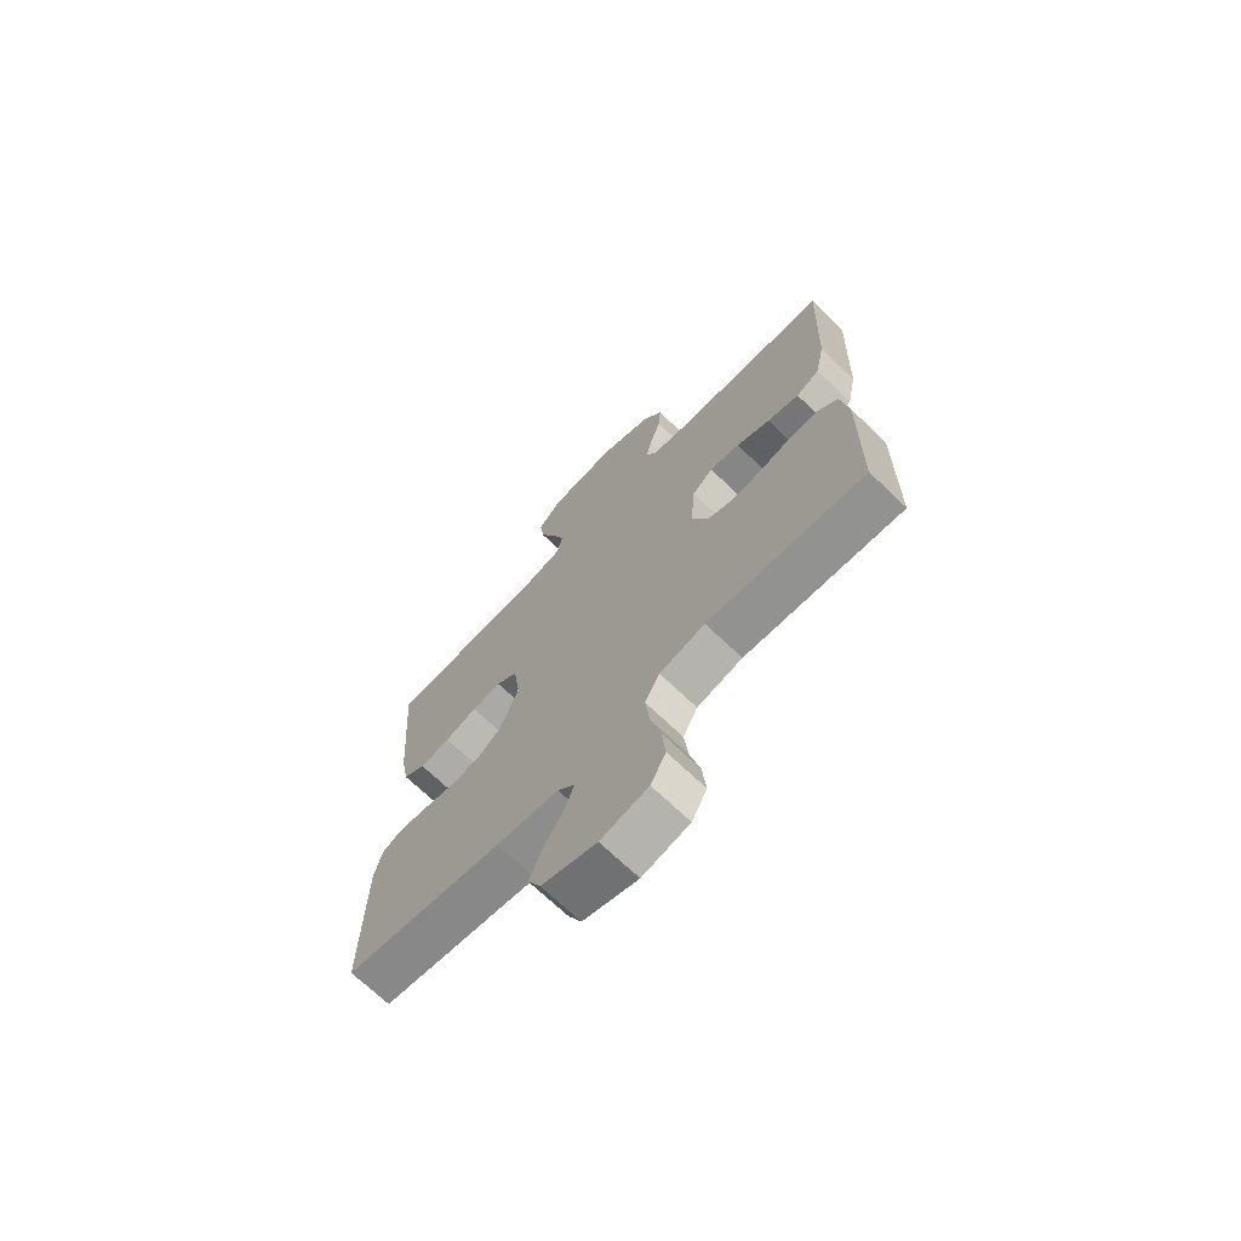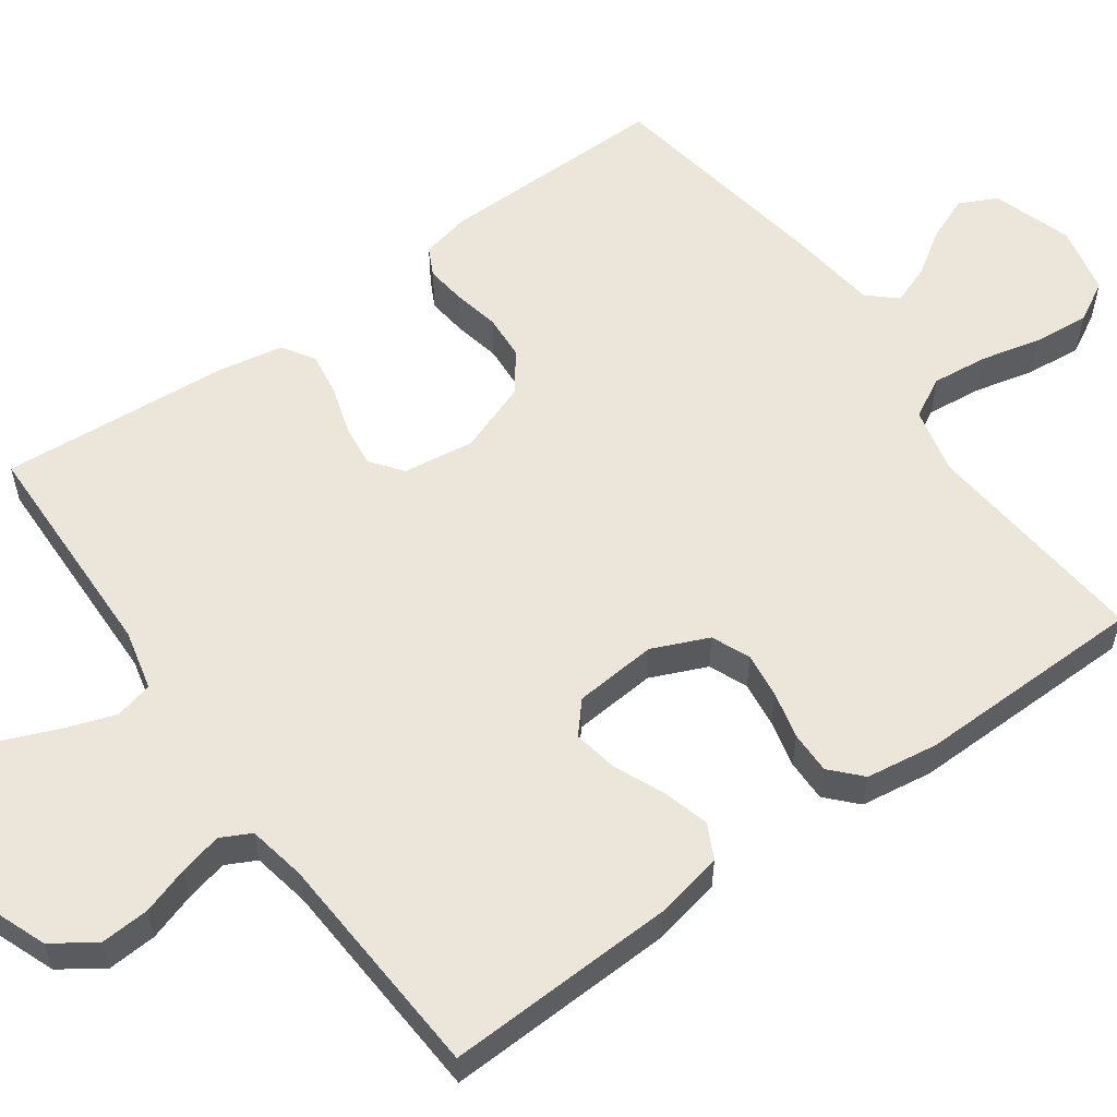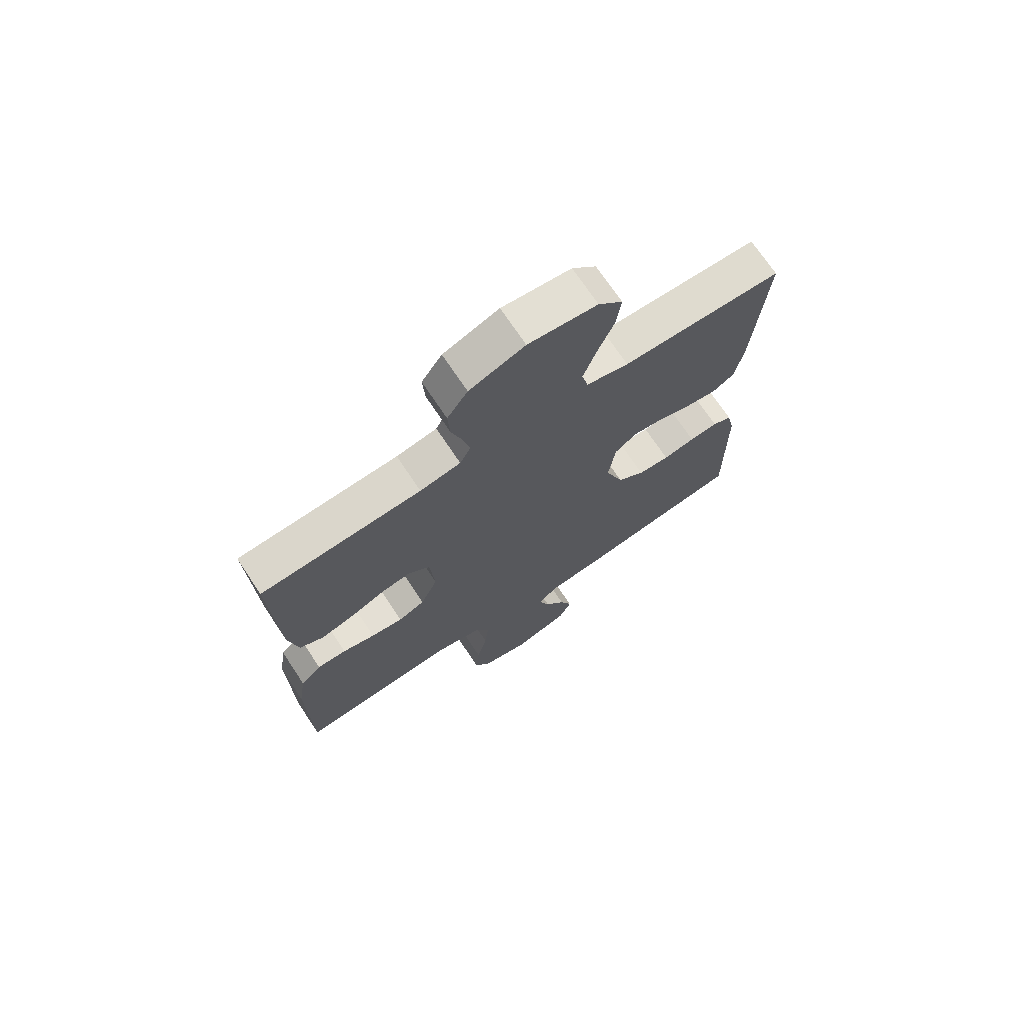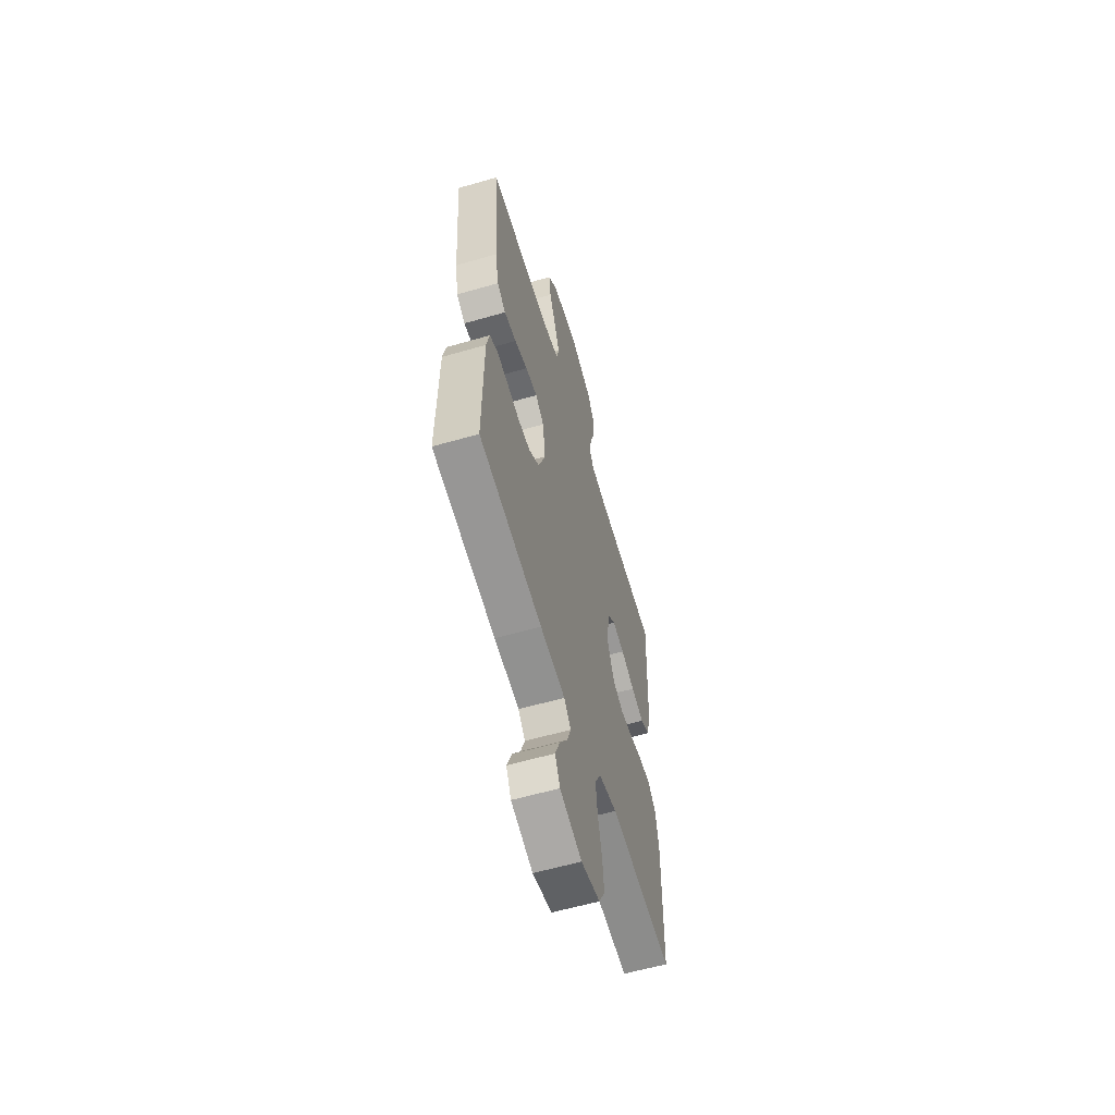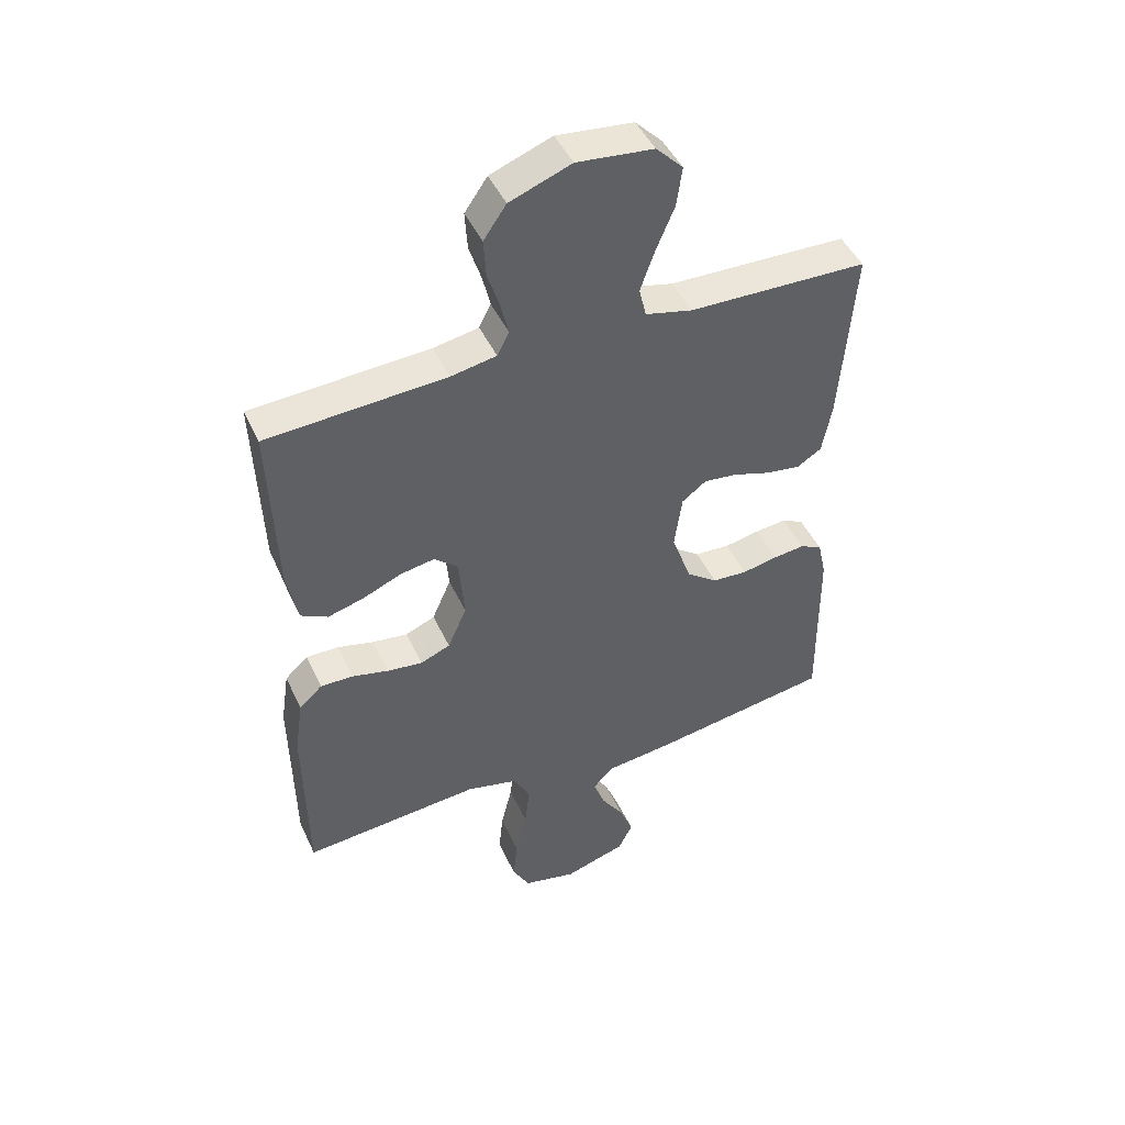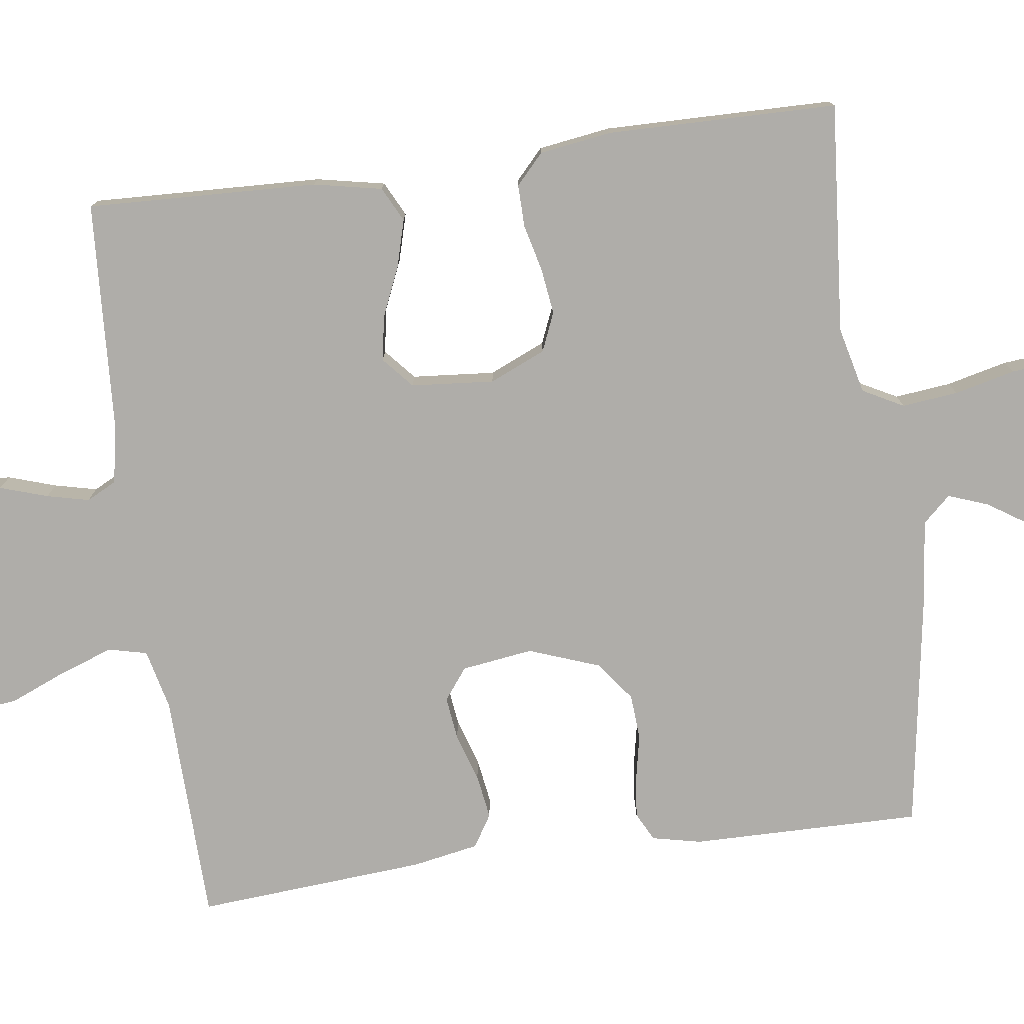
<metadata>
{"format":"obj","ext":"obj","renderer":"f3d","projection":"perspective","resolution":1024,"background":"white","views":[{"elev":-70.1,"azim":46.2,"up":"+Z"},{"elev":57.0,"azim":54.2,"up":"+Y"},{"elev":71.4,"azim":146.4,"up":"+Z"},{"elev":-59.7,"azim":-73.5,"up":"+Z"},{"elev":46.4,"azim":156.0,"up":"+Z"},{"elev":-77.4,"azim":97.7,"up":"+Y"}]}
</metadata>
<code>
v 0.5 0.07 0.5
v 0.489 0.07 0.2
v 0.471 0.07 0.111
v 0.426 0.07 0.088
v 0.365 0.07 0.105
v 0.3 0.07 0.133
v 0.242 0.07 0.143
v 0.202 0.07 0.108
v 0.193 0.07 0
v 0.225 0.07 -0.073
v 0.275 0.07 -0.094
v 0.335 0.07 -0.086
v 0.396 0.07 -0.071
v 0.451 0.07 -0.07
v 0.49 0.07 -0.106
v 0.504 0.07 -0.2
v 0.5 0.07 -0.5
v 0.2 0.07 -0.475
v 0.113 0.07 -0.496
v 0.085 0.07 -0.549
v 0.093 0.07 -0.622
v 0.112 0.07 -0.701
v 0.119 0.07 -0.773
v 0.09 0.07 -0.826
v 0 0.07 -0.847
v -0.104 0.07 -0.814
v -0.128 0.07 -0.765
v -0.105 0.07 -0.707
v -0.067 0.07 -0.649
v -0.048 0.07 -0.597
v -0.081 0.07 -0.561
v -0.2 0.07 -0.547
v -0.5 0.07 -0.5
v -0.497 0.07 -0.2
v -0.483 0.07 -0.136
v -0.446 0.07 -0.117
v -0.393 0.07 -0.123
v -0.333 0.07 -0.135
v -0.274 0.07 -0.131
v -0.223 0.07 -0.093
v -0.189 0.07 0
v -0.202 0.07 0.093
v -0.243 0.07 0.124
v -0.299 0.07 0.117
v -0.361 0.07 0.097
v -0.419 0.07 0.088
v -0.461 0.07 0.114
v -0.477 0.07 0.2
v -0.5 0.07 0.5
v -0.2 0.07 0.508
v -0.121 0.07 0.527
v -0.109 0.07 0.577
v -0.133 0.07 0.645
v -0.164 0.07 0.719
v -0.173 0.07 0.785
v -0.128 0.07 0.831
v 0 0.07 0.845
v 0.103 0.07 0.806
v 0.141 0.07 0.751
v 0.137 0.07 0.687
v 0.117 0.07 0.625
v 0.104 0.07 0.57
v 0.124 0.07 0.531
v 0.2 0.07 0.517
v 0.5 0 0.5
v 0.489 0 0.2
v 0.471 0 0.111
v 0.426 0 0.088
v 0.365 0 0.105
v 0.3 0 0.133
v 0.242 0 0.143
v 0.202 0 0.108
v 0.193 0 0
v 0.225 0 -0.073
v 0.275 0 -0.094
v 0.335 0 -0.086
v 0.396 0 -0.071
v 0.451 0 -0.07
v 0.49 0 -0.106
v 0.504 0 -0.2
v 0.5 0 -0.5
v 0.2 0 -0.475
v 0.113 0 -0.496
v 0.085 0 -0.549
v 0.093 0 -0.622
v 0.112 0 -0.701
v 0.119 0 -0.773
v 0.09 0 -0.826
v 0 0 -0.847
v -0.104 0 -0.814
v -0.128 0 -0.765
v -0.105 0 -0.707
v -0.067 0 -0.649
v -0.048 0 -0.597
v -0.081 0 -0.561
v -0.2 0 -0.547
v -0.5 0 -0.5
v -0.497 0 -0.2
v -0.483 0 -0.136
v -0.446 0 -0.117
v -0.393 0 -0.123
v -0.333 0 -0.135
v -0.274 0 -0.131
v -0.223 0 -0.093
v -0.189 0 0
v -0.202 0 0.093
v -0.243 0 0.124
v -0.299 0 0.117
v -0.361 0 0.097
v -0.419 0 0.088
v -0.461 0 0.114
v -0.477 0 0.2
v -0.5 0 0.5
v -0.2 0 0.508
v -0.121 0 0.527
v -0.109 0 0.577
v -0.133 0 0.645
v -0.164 0 0.719
v -0.173 0 0.785
v -0.128 0 0.831
v 0 0 0.845
v 0.103 0 0.806
v 0.141 0 0.751
v 0.137 0 0.687
v 0.117 0 0.625
v 0.104 0 0.57
v 0.124 0 0.531
v 0.2 0 0.517
f 58 59 60 61
f 58 61 62
f 57 58 62
f 56 57 62
f 53 54 55 56
f 52 53 56 62
f 51 52 62 63
f 47 48 49 50
f 44 45 46 47
f 43 44 47 50
f 42 43 50 51
f 35 36 37 38
f 33 34 35 38
f 31 32 33 38
f 30 31 38 39
f 26 27 28 29
f 26 29 30
f 25 26 30
f 24 25 30
f 21 22 23 24
f 20 21 24 30
f 19 20 30 39
f 15 16 17 18
f 12 13 14 15
f 11 12 15 18
f 10 11 18 19
f 3 4 5 6
f 3 6 7
f 64 1 2 3
f 64 3 7
f 63 64 7 8
f 41 42 51 63
f 40 41 63 8
f 39 40 8 9
f 9 10 19 39
f 125 124 123 122
f 126 125 122
f 126 122 121
f 126 121 120
f 120 119 118 117
f 126 120 117 116
f 127 126 116 115
f 114 113 112 111
f 111 110 109 108
f 114 111 108 107
f 115 114 107 106
f 102 101 100 99
f 102 99 98 97
f 102 97 96 95
f 103 102 95 94
f 93 92 91 90
f 94 93 90
f 94 90 89
f 94 89 88
f 88 87 86 85
f 94 88 85 84
f 103 94 84 83
f 82 81 80 79
f 79 78 77 76
f 82 79 76 75
f 83 82 75 74
f 70 69 68 67
f 71 70 67
f 67 66 65 128
f 71 67 128
f 72 71 128 127
f 127 115 106 105
f 72 127 105 104
f 73 72 104 103
f 103 83 74 73
f 1 65 66 2
f 2 66 67 3
f 3 67 68 4
f 4 68 69 5
f 5 69 70 6
f 6 70 71 7
f 7 71 72 8
f 8 72 73 9
f 9 73 74 10
f 10 74 75 11
f 11 75 76 12
f 12 76 77 13
f 13 77 78 14
f 14 78 79 15
f 15 79 80 16
f 16 80 81 17
f 17 81 82 18
f 18 82 83 19
f 19 83 84 20
f 20 84 85 21
f 21 85 86 22
f 22 86 87 23
f 23 87 88 24
f 24 88 89 25
f 25 89 90 26
f 26 90 91 27
f 27 91 92 28
f 28 92 93 29
f 29 93 94 30
f 30 94 95 31
f 31 95 96 32
f 32 96 97 33
f 33 97 98 34
f 34 98 99 35
f 35 99 100 36
f 36 100 101 37
f 37 101 102 38
f 38 102 103 39
f 39 103 104 40
f 40 104 105 41
f 41 105 106 42
f 42 106 107 43
f 43 107 108 44
f 44 108 109 45
f 45 109 110 46
f 46 110 111 47
f 47 111 112 48
f 48 112 113 49
f 49 113 114 50
f 50 114 115 51
f 51 115 116 52
f 52 116 117 53
f 53 117 118 54
f 54 118 119 55
f 55 119 120 56
f 56 120 121 57
f 57 121 122 58
f 58 122 123 59
f 59 123 124 60
f 60 124 125 61
f 61 125 126 62
f 62 126 127 63
f 63 127 128 64
f 64 128 65 1

</code>
